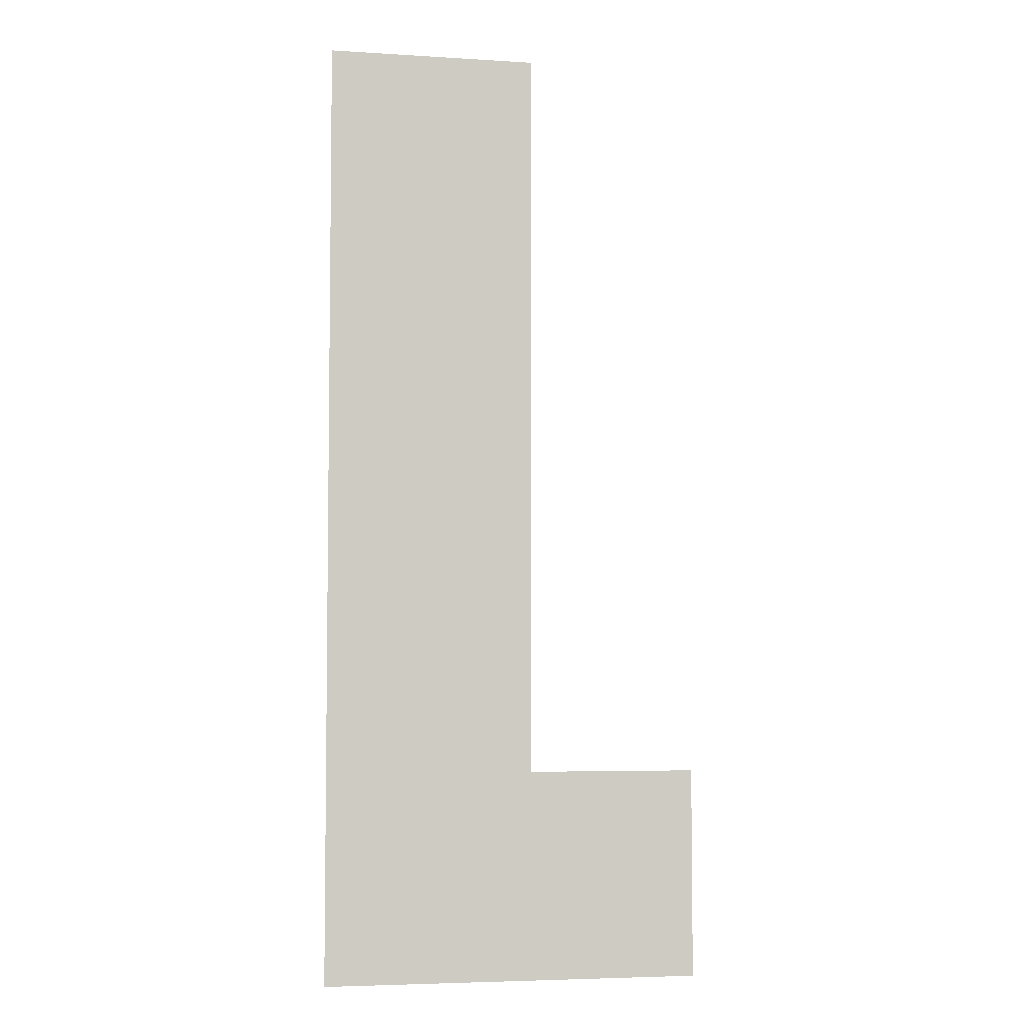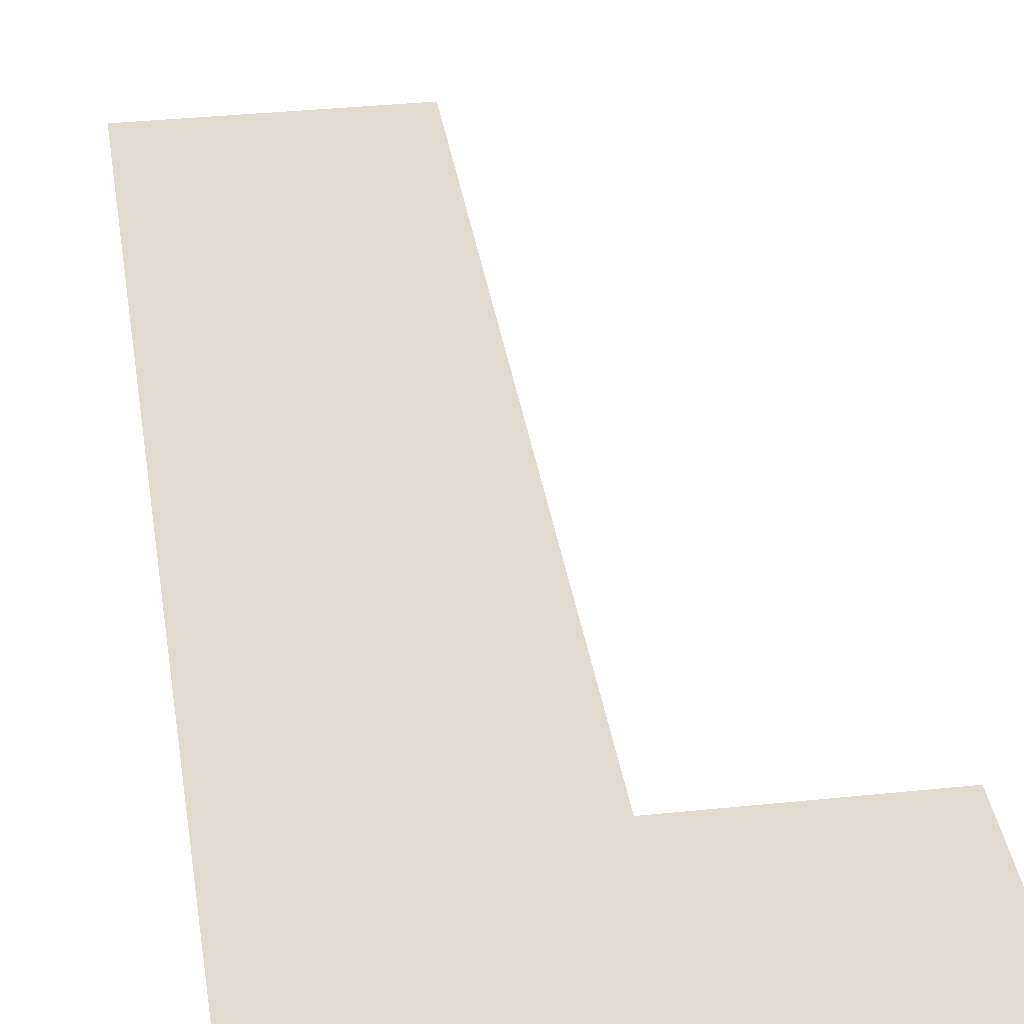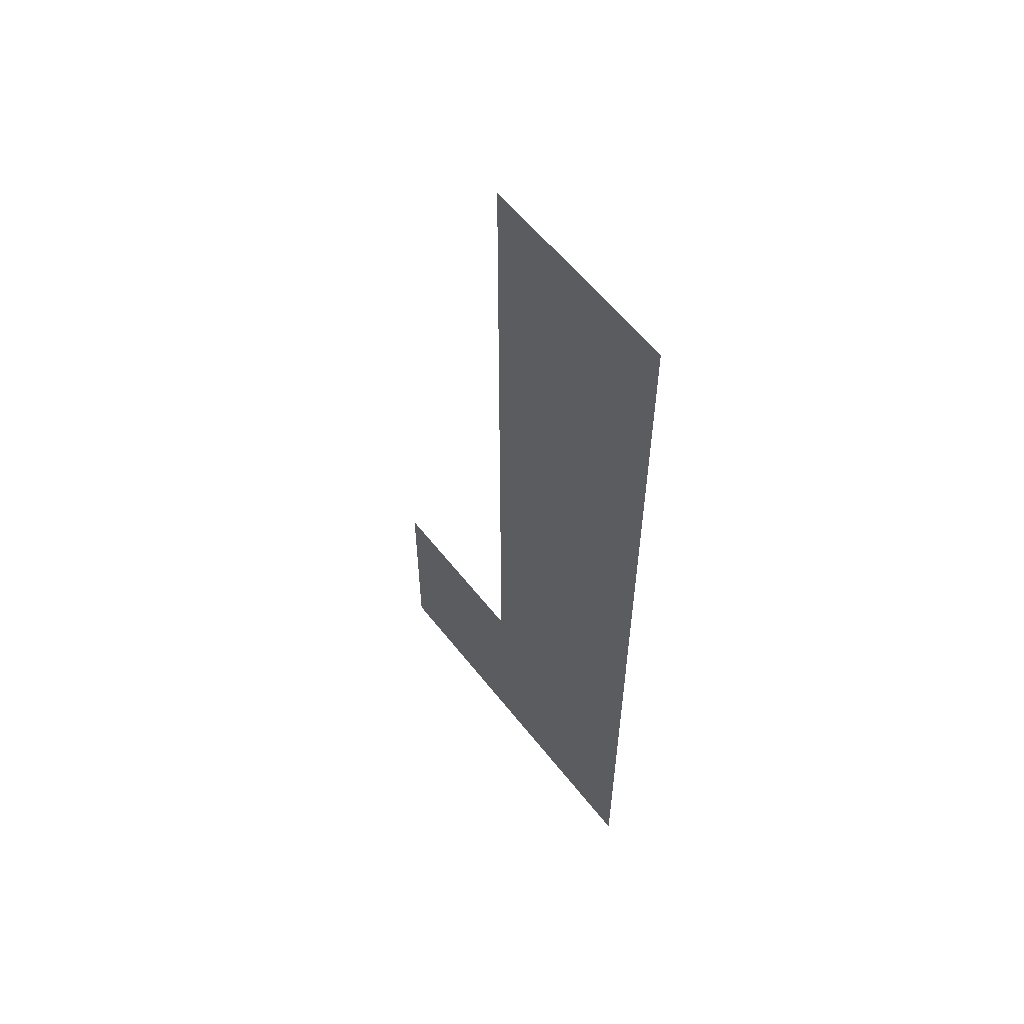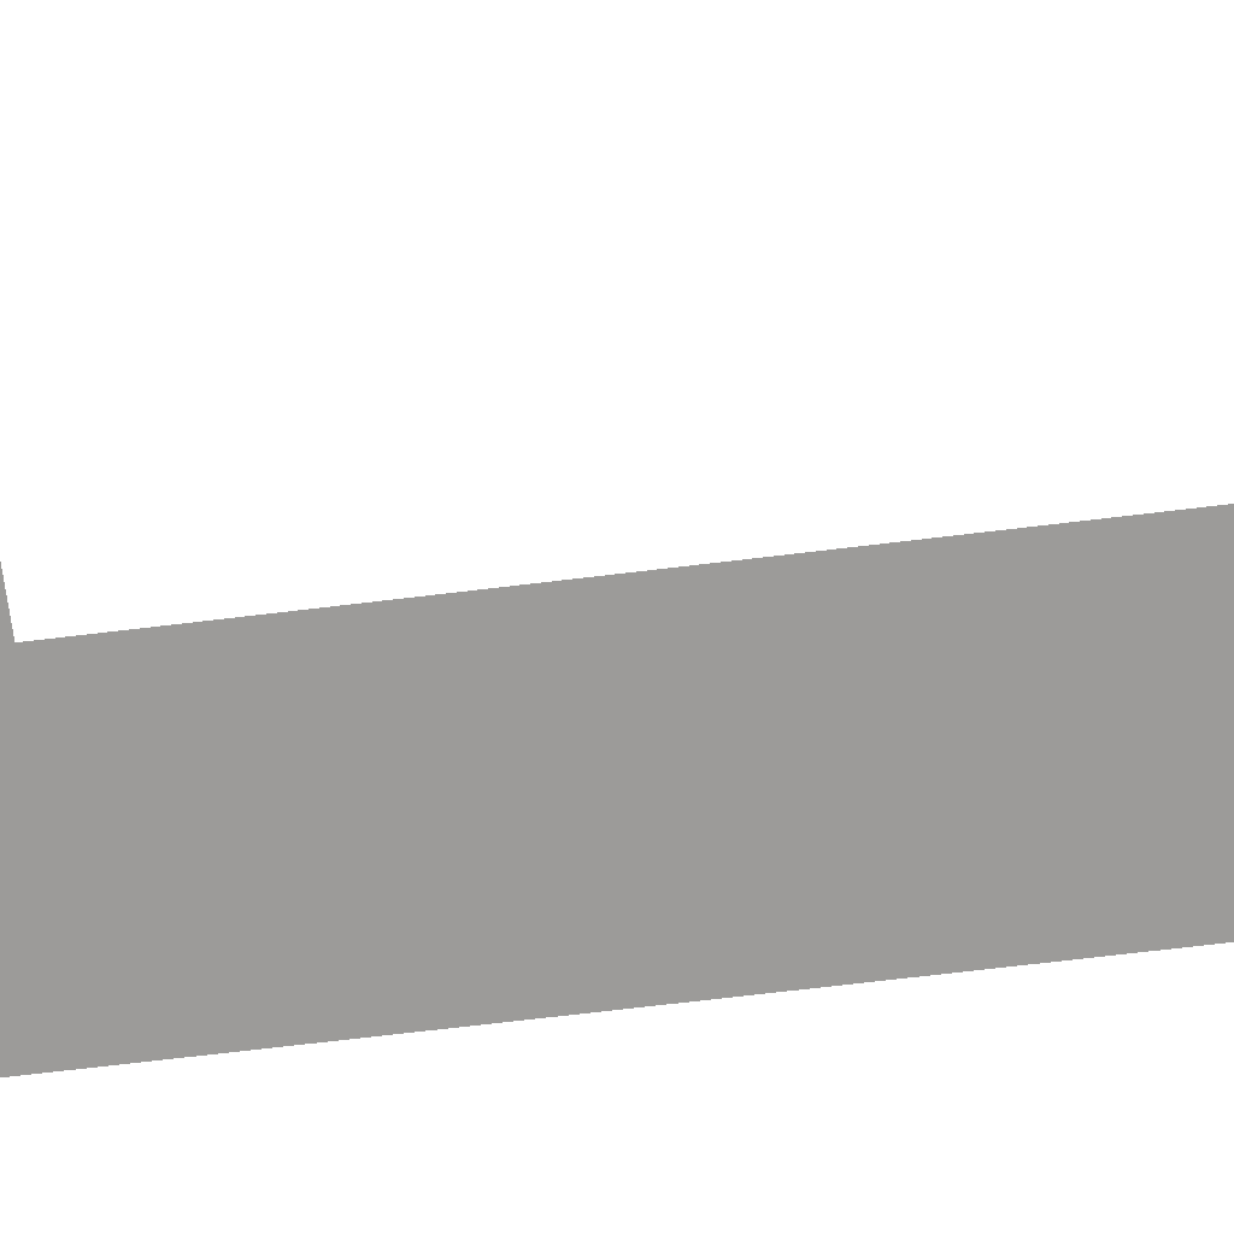
<metadata>
{"format":"obj","ext":"obj","renderer":"f3d","projection":"perspective","resolution":1024,"background":"white","views":[{"elev":-4.9,"azim":168.9,"up":"+Z"},{"elev":33.6,"azim":171.8,"up":"+Y"},{"elev":58.3,"azim":52.3,"up":"+Z"},{"elev":-69.9,"azim":-83.1,"up":"+Y"}]}
</metadata>
<code>
v 0.5789 0 0
v 0.2589 0 -1.132
v 0.2589 0 0
v 0 0 -1.452
v 0.5789 0 -1.452
v 0 0 -1.132
f 1 2 3
f 4 2 5
f 1 5 2
f 4 6 2

</code>
